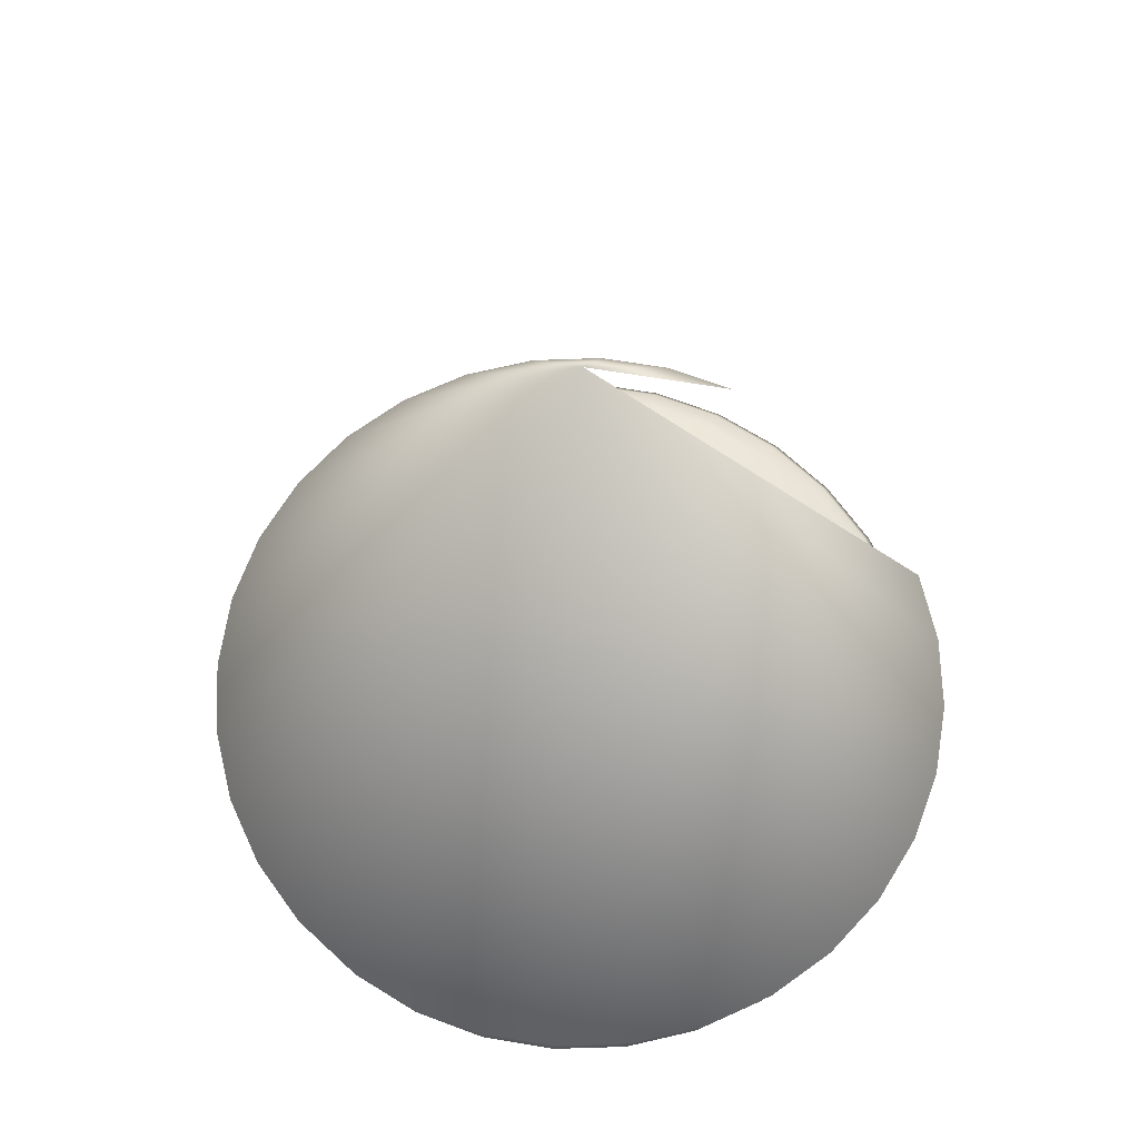
<metadata>
{"format":"obj","ext":"obj","renderer":"f3d","projection":"perspective","resolution":1024,"background":"white","views":[{"elev":68.3,"azim":-41.5,"up":"+Y"}]}
</metadata>
<code>
o Cone
v 0 1.161 -7.559
v 1.475 1.161 -7.414
v 2.893 1.161 -6.983
v 4.199 1.161 -6.285
v 5.345 1.161 -5.345
v 6.285 1.161 -4.199
v 6.983 1.161 -2.893
v 6.983 1.161 2.893
v 6.285 1.161 4.199
v 5.345 1.161 5.345
v 4.199 1.161 6.285
v 2.893 1.161 6.983
v 1.475 1.161 7.414
v -2e-06 1.161 7.559
v -1.475 1.161 7.414
v -2.893 1.161 6.983
v -4.199 1.161 6.285
v -5.345 1.161 5.345
v -6.285 1.161 4.199
v -6.983 1.161 2.893
v -7.414 1.161 1.475
v -7.559 1.161 -7e-06
v -7.414 1.161 -1.475
v -6.983 1.161 -2.893
v -6.285 1.161 -4.199
v -5.345 1.161 -5.345
v -4.199 1.161 -6.285
v -2.893 1.161 -6.983
v -1.475 1.161 -7.414
v 0 16.28 0
f 1 30 2
f 2 30 3
f 3 30 4
f 4 30 5
f 5 30 6
f 6 30 7
f 8 30 9
f 9 30 10
f 10 30 11
f 11 30 12
f 12 30 13
f 13 30 14
f 14 30 15
f 15 30 16
f 16 30 17
f 17 30 18
f 18 30 19
f 19 30 20
f 20 30 21
f 21 30 22
f 22 30 23
f 23 30 24
f 24 30 25
f 25 30 26
f 26 30 27
f 27 30 28
f 28 30 29
f 29 30 1
o Sphere
v -0.2846 2.014 -1.298
v -0.2846 1.957 -2.675
v -0.2846 1.865 -3.943
v -0.2846 1.74 -5.055
v -0.2846 1.589 -5.968
v -0.2846 1.416 -6.646
v -0.2846 1.228 -7.064
v -0.2846 1.033 -7.205
v -0.2846 0.8381 -7.064
v -0.2846 0.2018 -3.943
v -0.008754 2.014 -1.27
v 0.2565 1.957 -2.621
v 0.5009 1.865 -3.865
v 0.7151 1.74 -4.956
v 0.891 1.589 -5.851
v 1.022 1.416 -6.516
v 1.102 1.228 -6.926
v 1.129 1.033 -7.064
v 1.102 0.8381 -6.926
v 1.022 0.6505 -6.516
v 0.891 0.4777 -5.851
v 0.7151 0.3261 -4.956
v 0.5009 0.2018 -3.865
v 0.2565 0.1093 -2.621
v -0.008755 0.05244 -1.27
v 0.2565 2.014 -1.189
v 0.7767 1.957 -2.461
v 1.256 1.865 -3.633
v 1.676 1.74 -4.66
v 2.021 1.589 -5.504
v 2.278 1.416 -6.13
v 2.435 1.228 -6.516
v 2.489 1.033 -6.646
v 2.435 0.8381 -6.516
v 2.278 0.6505 -6.13
v 2.021 0.4777 -5.504
v 1.676 0.3261 -4.66
v 1.256 0.2018 -3.633
v 0.7767 0.1093 -2.461
v 0.2565 0.05244 -1.189
v 0.5009 2.014 -1.056
v 1.256 1.957 -2.201
v 1.952 1.865 -3.256
v 2.562 1.74 -4.181
v 3.063 1.589 -4.94
v 3.435 1.416 -5.504
v 3.664 1.228 -5.851
v 3.742 1.033 -5.968
v 3.664 0.8381 -5.851
v 3.435 0.6505 -5.504
v 3.063 0.4777 -4.94
v 2.562 0.3261 -4.181
v 1.952 0.2018 -3.256
v 1.256 0.1093 -2.201
v 0.5009 0.05244 -1.056
v 0.7151 2.014 -0.8784
v 1.676 1.957 -1.852
v 2.562 1.865 -2.749
v 3.339 1.74 -3.535
v 3.976 1.589 -4.181
v 4.45 1.416 -4.66
v 4.741 1.228 -4.956
v 4.84 1.033 -5.055
v 4.741 0.8381 -4.956
v 4.45 0.6505 -4.66
v 3.976 0.4777 -4.181
v 3.339 0.3261 -3.535
v 2.562 0.2018 -2.749
v 1.676 0.1093 -1.852
v 0.7151 0.05244 -0.8784
v 0.891 2.014 -0.6615
v 2.021 1.957 -1.426
v 3.063 1.865 -2.131
v 3.976 1.74 -2.749
v 4.726 1.589 -3.256
v 5.282 1.416 -3.633
v 5.625 1.228 -3.865
v 5.741 1.033 -3.943
v 5.625 0.8381 -3.865
v 5.282 0.6505 -3.633
v 4.726 0.4777 -3.256
v 3.976 0.3261 -2.749
v 3.063 0.2018 -2.131
v 2.021 0.1093 -1.426
v 0.891 0.05244 -0.6615
v 1.022 2.014 -0.414
v 2.278 1.957 -0.9408
v 3.435 1.865 -1.426
v 4.45 1.74 -1.852
v 5.282 1.589 -2.201
v 5.901 1.416 -2.461
v 6.282 1.228 -2.621
v 6.411 1.033 -2.675
v 6.282 0.8381 -2.621
v 5.901 0.6505 -2.461
v 5.282 0.4777 -2.201
v 4.45 0.3261 -1.852
v 3.435 0.2018 -1.426
v 2.278 0.1093 -0.9408
v 1.022 0.05244 -0.4139
v 1.102 2.014 -0.1454
v 2.435 1.957 -0.4139
v 3.664 1.865 -0.6615
v 4.741 1.74 -0.8784
v 5.625 1.589 -1.056
v 6.282 1.416 -1.189
v 6.687 1.228 -1.27
v 6.823 1.033 -1.298
v 6.687 0.8381 -1.27
v 6.282 0.6505 -1.189
v 5.625 0.4777 -1.056
v 4.741 0.3261 -0.8784
v 3.664 0.2018 -0.6615
v 2.435 0.1093 -0.4139
v 1.102 0.05244 -0.1454
v 1.129 2.014 0.134
v 2.489 1.957 0.134
v 3.742 1.865 0.134
v 4.84 1.74 0.134
v 5.741 1.589 0.134
v 6.411 1.416 0.134
v 6.823 1.228 0.134
v 6.962 1.033 0.134
v 6.823 0.8381 0.134
v 6.411 0.6505 0.134
v 5.741 0.4777 0.134
v 4.84 0.3261 0.134
v 3.742 0.2018 0.134
v 2.489 0.1093 0.134
v 1.129 0.05244 0.134
v 1.102 2.014 0.4133
v 2.435 1.957 0.6819
v 3.664 1.865 0.9294
v 4.741 1.74 1.146
v 5.625 1.589 1.324
v 6.282 1.416 1.457
v 6.687 1.228 1.538
v 6.823 1.033 1.566
v 6.687 0.8381 1.538
v 6.282 0.6505 1.457
v 5.625 0.4777 1.324
v 4.741 0.3261 1.146
v 3.664 0.2018 0.9294
v 2.435 0.1093 0.6819
v 1.102 0.05244 0.4133
v 1.022 2.014 0.6819
v 2.278 1.957 1.209
v 3.435 1.865 1.694
v 4.45 1.74 2.12
v 5.282 1.589 2.469
v 5.901 1.416 2.729
v 6.282 1.228 2.888
v 6.411 1.033 2.942
v 6.282 0.8381 2.888
v 5.901 0.6505 2.729
v 5.282 0.4777 2.469
v 4.45 0.3261 2.12
v 3.435 0.2018 1.694
v 2.278 0.1093 1.209
v 1.022 0.05244 0.6819
v 0.891 2.014 0.9294
v 2.021 1.957 1.694
v 3.063 1.865 2.399
v 3.976 1.74 3.017
v 4.726 1.589 3.524
v 5.282 1.416 3.901
v 5.625 1.228 4.133
v 5.741 1.033 4.211
v 5.625 0.8381 4.133
v 5.282 0.6505 3.901
v 4.726 0.4777 3.524
v 3.976 0.3261 3.017
v 3.063 0.2018 2.399
v 2.021 0.1093 1.694
v 0.891 0.05244 0.9294
v 0.7151 2.014 1.146
v 1.676 1.957 2.12
v 2.562 1.865 3.017
v 3.339 1.74 3.803
v 3.976 1.589 4.449
v 4.45 1.416 4.928
v 4.741 1.228 5.224
v 4.84 1.033 5.323
v 4.741 0.8381 5.224
v 4.45 0.6505 4.928
v 3.976 0.4777 4.449
v 3.339 0.3261 3.803
v 2.562 0.2018 3.017
v 1.676 0.1093 2.12
v 0.7151 0.05244 1.146
v 0.5009 2.014 1.324
v 1.256 1.957 2.469
v 1.952 1.865 3.524
v 2.562 1.74 4.449
v 3.063 1.589 5.208
v 3.435 1.416 5.772
v 3.664 1.228 6.119
v 3.742 1.033 6.236
v 3.664 0.8381 6.119
v 3.435 0.6505 5.772
v 3.063 0.4777 5.208
v 2.562 0.3261 4.449
v 1.952 0.2018 3.524
v 1.256 0.1093 2.469
v 0.5009 0.05244 1.324
v -0.2846 0.03323 0.134
v 0.2565 2.014 1.457
v 0.7767 1.957 2.729
v 1.256 1.865 3.901
v 1.676 1.74 4.928
v 2.021 1.589 5.772
v 2.278 1.416 6.398
v 2.435 1.228 6.784
v 2.489 1.033 6.914
v 2.435 0.8381 6.784
v 2.278 0.6505 6.398
v 2.021 0.4777 5.772
v 1.676 0.3261 4.928
v 1.256 0.2018 3.901
v 0.7767 0.1093 2.729
v 0.2565 0.05244 1.457
v -0.008755 2.014 1.538
v 0.2565 1.957 2.888
v 0.5009 1.865 4.133
v 0.7151 1.74 5.224
v 0.891 1.589 6.119
v 1.022 1.416 6.784
v 1.102 1.228 7.194
v 1.129 1.033 7.332
v 1.102 0.8381 7.194
v 1.022 0.6505 6.784
v 0.891 0.4777 6.119
v 0.7151 0.3261 5.224
v 0.5009 0.2018 4.133
v 0.2565 0.1093 2.888
v -0.008755 0.05244 1.538
v -0.2846 2.014 1.566
v -0.2846 1.957 2.942
v -0.2846 1.865 4.211
v -0.2846 1.74 5.323
v -0.2846 1.589 6.236
v -0.2846 1.416 6.914
v -0.2846 1.228 7.332
v -0.2846 1.033 7.473
v -0.2846 0.8381 7.332
v -0.2846 0.6505 6.914
v -0.2846 0.4777 6.236
v -0.2846 0.3261 5.323
v -0.2846 0.2018 4.211
v -0.2846 0.1093 2.942
v -0.2846 0.05244 1.566
v -0.5604 2.014 1.538
v -0.8256 1.957 2.888
v -1.07 1.865 4.133
v -1.284 1.74 5.224
v -1.46 1.589 6.119
v -1.591 1.416 6.784
v -1.671 1.228 7.194
v -1.698 1.033 7.332
v -1.671 0.8381 7.194
v -1.591 0.6505 6.784
v -1.46 0.4777 6.119
v -1.284 0.3261 5.224
v -1.07 0.2018 4.133
v -0.8256 0.1093 2.888
v -0.5604 0.05244 1.538
v -0.8256 2.014 1.457
v -1.346 1.957 2.729
v -1.825 1.865 3.901
v -2.246 1.74 4.928
v -2.59 1.589 5.772
v -2.847 1.416 6.398
v -3.005 1.228 6.784
v -3.058 1.033 6.914
v -3.005 0.8381 6.784
v -2.847 0.6505 6.398
v -2.59 0.4777 5.772
v -2.246 0.3261 4.928
v -1.825 0.2018 3.901
v -1.346 0.1093 2.729
v -0.8256 0.05244 1.457
v -1.07 2.014 1.324
v -1.825 1.957 2.469
v -2.521 1.865 3.524
v -3.132 1.74 4.449
v -3.632 1.589 5.208
v -4.004 1.416 5.772
v -4.233 1.228 6.119
v -4.311 1.033 6.236
v -4.233 0.8381 6.119
v -4.004 0.6505 5.772
v -3.632 0.4777 5.208
v -3.132 0.3261 4.449
v -2.521 0.2018 3.524
v -1.825 0.1093 2.469
v -1.07 0.05244 1.324
v -0.2846 2.033 0.134
v -1.284 2.014 1.146
v -2.246 1.957 2.12
v -3.132 1.865 3.017
v -3.908 1.74 3.803
v -4.545 1.589 4.449
v -5.019 1.416 4.928
v -5.31 1.228 5.224
v -5.409 1.033 5.323
v -5.31 0.8381 5.224
v -5.019 0.6505 4.928
v -4.545 0.4777 4.449
v -3.908 0.3261 3.803
v -3.132 0.2018 3.017
v -2.246 0.1093 2.12
v -1.284 0.05244 1.146
v -1.46 2.014 0.9294
v -2.59 1.957 1.694
v -3.632 1.865 2.399
v -4.545 1.74 3.017
v -5.295 1.589 3.524
v -5.851 1.416 3.901
v -6.194 1.228 4.133
v -6.31 1.033 4.211
v -6.194 0.8381 4.133
v -5.851 0.6505 3.901
v -5.295 0.4777 3.524
v -4.545 0.3261 3.017
v -3.632 0.2018 2.399
v -2.59 0.1093 1.694
v -1.46 0.05244 0.9294
v -1.591 2.014 0.6819
v -2.847 1.957 1.209
v -4.004 1.865 1.694
v -5.019 1.74 2.12
v -5.851 1.589 2.469
v -6.47 1.416 2.729
v -6.851 1.228 2.888
v -6.98 1.033 2.942
v -6.851 0.8381 2.888
v -6.47 0.6505 2.729
v -5.851 0.4777 2.469
v -5.019 0.3261 2.12
v -4.004 0.2018 1.694
v -2.847 0.1093 1.209
v -1.591 0.05244 0.6819
v -1.671 2.014 0.4133
v -3.005 1.957 0.6819
v -4.233 1.865 0.9294
v -5.31 1.74 1.146
v -6.194 1.589 1.324
v -6.851 1.416 1.457
v -7.256 1.228 1.538
v -7.392 1.033 1.566
v -7.256 0.8381 1.538
v -6.851 0.6505 1.457
v -6.194 0.4777 1.324
v -5.31 0.3261 1.146
v -4.233 0.2018 0.9294
v -3.005 0.1093 0.6819
v -1.671 0.05244 0.4133
v -1.698 2.014 0.134
v -3.058 1.957 0.134
v -4.311 1.865 0.134
v -5.409 1.74 0.134
v -6.31 1.589 0.134
v -6.98 1.416 0.134
v -7.392 1.228 0.134
v -7.531 1.033 0.134
v -7.392 0.8381 0.134
v -6.98 0.6505 0.134
v -6.31 0.4777 0.134
v -5.409 0.3261 0.134
v -4.311 0.2018 0.134
v -3.058 0.1093 0.134
v -1.698 0.05244 0.134
v -1.671 2.014 -0.1454
v -3.005 1.957 -0.4139
v -4.233 1.865 -0.6615
v -5.31 1.74 -0.8784
v -6.194 1.589 -1.056
v -6.851 1.416 -1.189
v -7.256 1.228 -1.27
v -7.392 1.033 -1.298
v -7.256 0.8381 -1.27
v -6.851 0.6505 -1.189
v -6.194 0.4777 -1.056
v -5.31 0.3261 -0.8784
v -4.233 0.2018 -0.6615
v -3.005 0.1093 -0.4139
v -1.671 0.05244 -0.1454
v -1.591 2.014 -0.4139
v -2.847 1.957 -0.9408
v -4.004 1.865 -1.426
v -5.019 1.74 -1.852
v -5.851 1.589 -2.201
v -6.47 1.416 -2.461
v -6.851 1.228 -2.621
v -6.98 1.033 -2.675
v -6.851 0.8381 -2.621
v -6.47 0.6505 -2.461
v -5.851 0.4777 -2.201
v -5.019 0.3261 -1.852
v -4.004 0.2018 -1.426
v -2.847 0.1093 -0.9408
v -1.591 0.05244 -0.4139
v -1.46 2.014 -0.6615
v -2.59 1.957 -1.426
v -3.632 1.865 -2.131
v -4.545 1.74 -2.749
v -5.295 1.589 -3.256
v -5.851 1.416 -3.633
v -6.194 1.228 -3.865
v -6.31 1.033 -3.943
v -6.194 0.8381 -3.865
v -5.851 0.6505 -3.633
v -5.295 0.4777 -3.256
v -4.545 0.3261 -2.749
v -3.632 0.2018 -2.131
v -2.59 0.1093 -1.426
v -1.46 0.05244 -0.6615
v -1.284 2.014 -0.8784
v -2.246 1.957 -1.852
v -3.131 1.865 -2.749
v -3.908 1.74 -3.535
v -4.545 1.589 -4.181
v -5.019 1.416 -4.66
v -5.31 1.228 -4.956
v -5.409 1.033 -5.055
v -5.31 0.8381 -4.956
v -5.019 0.6505 -4.66
v -4.545 0.4777 -4.181
v -3.908 0.3261 -3.535
v -3.131 0.2018 -2.749
v -2.246 0.1093 -1.852
v -1.284 0.05244 -0.8784
v -1.07 2.014 -1.056
v -1.825 1.957 -2.201
v -2.521 1.865 -3.256
v -3.131 1.74 -4.181
v -3.632 1.589 -4.94
v -4.004 1.416 -5.504
v -4.233 1.228 -5.851
v -4.311 1.033 -5.968
v -4.233 0.8381 -5.851
v -4.004 0.6505 -5.504
v -3.632 0.4777 -4.94
v -3.131 0.3261 -4.181
v -2.521 0.2018 -3.256
v -1.825 0.1093 -2.201
v -1.07 0.05244 -1.056
v -0.8256 2.014 -1.189
v -1.346 1.957 -2.461
v -1.825 1.865 -3.633
v -2.246 1.74 -4.66
v -2.59 1.589 -5.504
v -2.847 1.416 -6.13
v -3.005 1.228 -6.516
v -3.058 1.033 -6.646
v -3.005 0.8381 -6.516
v -2.847 0.6505 -6.13
v -2.59 0.4777 -5.504
v -2.246 0.3261 -4.66
v -1.825 0.2018 -3.633
v -1.346 0.1093 -2.461
v -0.8256 0.05244 -1.189
v -0.5604 2.014 -1.27
v -0.8256 1.957 -2.621
v -1.07 1.865 -3.865
v -1.284 1.74 -4.956
v -1.46 1.589 -5.851
v -1.591 1.416 -6.516
v -1.671 1.228 -6.926
v -1.698 1.033 -7.064
v -1.671 0.8381 -6.926
v -1.591 0.6505 -6.516
v -1.46 0.4777 -5.851
v -1.284 0.3261 -4.956
v -1.07 0.2018 -3.865
v -0.8256 0.1093 -2.621
v -0.5604 0.05244 -1.27
v -0.2846 0.6505 -6.646
v -0.2846 0.4777 -5.968
v -0.2846 0.3261 -5.055
v -0.2846 0.1093 -2.675
v -0.2846 0.05244 -1.298
f 37 36 46 47
f 512 511 54 55
f 38 37 47 48
f 31 327 41
f 236 512 55
f 39 38 48 49
f 32 31 41 42
f 508 39 49 50
f 33 32 42 43
f 509 508 50 51
f 34 33 43 44
f 510 509 51 52
f 35 34 44 45
f 40 510 52 53
f 36 35 45 46
f 511 40 53 54
f 46 45 60 61
f 54 53 68 69
f 47 46 61 62
f 55 54 69 70
f 48 47 62 63
f 41 327 56
f 236 55 70
f 49 48 63 64
f 42 41 56 57
f 50 49 64 65
f 43 42 57 58
f 51 50 65 66
f 44 43 58 59
f 52 51 66 67
f 45 44 59 60
f 53 52 67 68
f 65 64 79 80
f 58 57 72 73
f 66 65 80 81
f 59 58 73 74
f 67 66 81 82
f 60 59 74 75
f 68 67 82 83
f 61 60 75 76
f 69 68 83 84
f 62 61 76 77
f 70 69 84 85
f 63 62 77 78
f 56 327 71
f 236 70 85
f 64 63 78 79
f 57 56 71 72
f 84 83 98 99
f 77 76 91 92
f 85 84 99 100
f 78 77 92 93
f 71 327 86
f 236 85 100
f 79 78 93 94
f 72 71 86 87
f 80 79 94 95
f 73 72 87 88
f 81 80 95 96
f 74 73 88 89
f 82 81 96 97
f 75 74 89 90
f 83 82 97 98
f 76 75 90 91
f 88 87 102 103
f 96 95 110 111
f 89 88 103 104
f 97 96 111 112
f 90 89 104 105
f 98 97 112 113
f 91 90 105 106
f 99 98 113 114
f 92 91 106 107
f 100 99 114 115
f 93 92 107 108
f 86 327 101
f 236 100 115
f 94 93 108 109
f 87 86 101 102
f 95 94 109 110
f 107 106 121 122
f 115 114 129 130
f 108 107 122 123
f 101 327 116
f 236 115 130
f 109 108 123 124
f 102 101 116 117
f 110 109 124 125
f 103 102 117 118
f 111 110 125 126
f 104 103 118 119
f 112 111 126 127
f 105 104 119 120
f 113 112 127 128
f 106 105 120 121
f 114 113 128 129
f 126 125 140 141
f 119 118 133 134
f 127 126 141 142
f 120 119 134 135
f 128 127 142 143
f 121 120 135 136
f 129 128 143 144
f 122 121 136 137
f 130 129 144 145
f 123 122 137 138
f 116 327 131
f 236 130 145
f 124 123 138 139
f 117 116 131 132
f 125 124 139 140
f 118 117 132 133
f 145 144 159 160
f 138 137 152 153
f 131 327 146
f 236 145 160
f 139 138 153 154
f 132 131 146 147
f 140 139 154 155
f 133 132 147 148
f 141 140 155 156
f 134 133 148 149
f 142 141 156 157
f 135 134 149 150
f 143 142 157 158
f 136 135 150 151
f 144 143 158 159
f 137 136 151 152
f 157 156 171 172
f 150 149 164 165
f 158 157 172 173
f 151 150 165 166
f 159 158 173 174
f 152 151 166 167
f 160 159 174 175
f 153 152 167 168
f 146 327 161
f 236 160 175
f 154 153 168 169
f 147 146 161 162
f 155 154 169 170
f 148 147 162 163
f 156 155 170 171
f 149 148 163 164
f 161 327 176
f 236 175 190
f 169 168 183 184
f 162 161 176 177
f 170 169 184 185
f 163 162 177 178
f 171 170 185 186
f 164 163 178 179
f 172 171 186 187
f 165 164 179 180
f 173 172 187 188
f 166 165 180 181
f 174 173 188 189
f 167 166 181 182
f 175 174 189 190
f 168 167 182 183
f 180 179 194 195
f 188 187 202 203
f 181 180 195 196
f 189 188 203 204
f 182 181 196 197
f 190 189 204 205
f 183 182 197 198
f 176 327 191
f 236 190 205
f 184 183 198 199
f 177 176 191 192
f 185 184 199 200
f 178 177 192 193
f 186 185 200 201
f 179 178 193 194
f 187 186 201 202
f 199 198 213 214
f 192 191 206 207
f 200 199 214 215
f 193 192 207 208
f 201 200 215 216
f 194 193 208 209
f 202 201 216 217
f 195 194 209 210
f 203 202 217 218
f 196 195 210 211
f 204 203 218 219
f 197 196 211 212
f 205 204 219 220
f 198 197 212 213
f 191 327 206
f 236 205 220
f 218 217 232 233
f 211 210 225 226
f 219 218 233 234
f 212 211 226 227
f 220 219 234 235
f 213 212 227 228
f 206 327 221
f 236 220 235
f 214 213 228 229
f 207 206 221 222
f 215 214 229 230
f 208 207 222 223
f 216 215 230 231
f 209 208 223 224
f 217 216 231 232
f 210 209 224 225
f 222 221 237 238
f 230 229 245 246
f 223 222 238 239
f 231 230 246 247
f 224 223 239 240
f 232 231 247 248
f 225 224 240 241
f 233 232 248 249
f 226 225 241 242
f 234 233 249 250
f 227 226 242 243
f 235 234 250 251
f 228 227 243 244
f 221 327 237
f 236 235 251
f 229 228 244 245
f 242 241 256 257
f 250 249 264 265
f 243 242 257 258
f 251 250 265 266
f 244 243 258 259
f 237 327 252
f 236 251 266
f 245 244 259 260
f 238 237 252 253
f 246 245 260 261
f 239 238 253 254
f 247 246 261 262
f 240 239 254 255
f 248 247 262 263
f 241 240 255 256
f 249 248 263 264
f 261 260 275 276
f 254 253 268 269
f 262 261 276 277
f 255 254 269 270
f 263 262 277 278
f 256 255 270 271
f 264 263 278 279
f 257 256 271 272
f 265 264 279 280
f 258 257 272 273
f 266 265 280 281
f 259 258 273 274
f 252 327 267
f 236 266 281
f 260 259 274 275
f 253 252 267 268
f 280 279 294 295
f 273 272 287 288
f 281 280 295 296
f 274 273 288 289
f 267 327 282
f 236 281 296
f 275 274 289 290
f 268 267 282 283
f 276 275 290 291
f 269 268 283 284
f 277 276 291 292
f 270 269 284 285
f 278 277 292 293
f 271 270 285 286
f 279 278 293 294
f 272 271 286 287
f 292 291 306 307
f 285 284 299 300
f 293 292 307 308
f 286 285 300 301
f 294 293 308 309
f 287 286 301 302
f 295 294 309 310
f 288 287 302 303
f 296 295 310 311
f 289 288 303 304
f 282 327 297
f 236 296 311
f 290 289 304 305
f 283 282 297 298
f 291 290 305 306
f 284 283 298 299
f 311 310 325 326
f 304 303 318 319
f 297 327 312
f 236 311 326
f 305 304 319 320
f 298 297 312 313
f 306 305 320 321
f 299 298 313 314
f 307 306 321 322
f 300 299 314 315
f 308 307 322 323
f 301 300 315 316
f 309 308 323 324
f 302 301 316 317
f 310 309 324 325
f 303 302 317 318
f 315 314 330 331
f 323 322 338 339
f 316 315 331 332
f 324 323 339 340
f 317 316 332 333
f 325 324 340 341
f 318 317 333 334
f 326 325 341 342
f 319 318 334 335
f 312 327 328
f 236 326 342
f 320 319 335 336
f 313 312 328 329
f 321 320 336 337
f 314 313 329 330
f 322 321 337 338
f 335 334 349 350
f 328 327 343
f 236 342 357
f 336 335 350 351
f 329 328 343 344
f 337 336 351 352
f 330 329 344 345
f 338 337 352 353
f 331 330 345 346
f 339 338 353 354
f 332 331 346 347
f 340 339 354 355
f 333 332 347 348
f 341 340 355 356
f 334 333 348 349
f 342 341 356 357
f 354 353 368 369
f 347 346 361 362
f 355 354 369 370
f 348 347 362 363
f 356 355 370 371
f 349 348 363 364
f 357 356 371 372
f 350 349 364 365
f 343 327 358
f 236 357 372
f 351 350 365 366
f 344 343 358 359
f 352 351 366 367
f 345 344 359 360
f 353 352 367 368
f 346 345 360 361
f 358 327 373
f 236 372 387
f 366 365 380 381
f 359 358 373 374
f 367 366 381 382
f 360 359 374 375
f 368 367 382 383
f 361 360 375 376
f 369 368 383 384
f 362 361 376 377
f 370 369 384 385
f 363 362 377 378
f 371 370 385 386
f 364 363 378 379
f 372 371 386 387
f 365 364 379 380
f 377 376 391 392
f 385 384 399 400
f 378 377 392 393
f 386 385 400 401
f 379 378 393 394
f 387 386 401 402
f 380 379 394 395
f 373 327 388
f 236 387 402
f 381 380 395 396
f 374 373 388 389
f 382 381 396 397
f 375 374 389 390
f 383 382 397 398
f 376 375 390 391
f 384 383 398 399
f 396 395 410 411
f 389 388 403 404
f 397 396 411 412
f 390 389 404 405
f 398 397 412 413
f 391 390 405 406
f 399 398 413 414
f 392 391 406 407
f 400 399 414 415
f 393 392 407 408
f 401 400 415 416
f 394 393 408 409
f 402 401 416 417
f 395 394 409 410
f 388 327 403
f 236 402 417
f 415 414 429 430
f 408 407 422 423
f 416 415 430 431
f 409 408 423 424
f 417 416 431 432
f 410 409 424 425
f 403 327 418
f 236 417 432
f 411 410 425 426
f 404 403 418 419
f 412 411 426 427
f 405 404 419 420
f 413 412 427 428
f 406 405 420 421
f 414 413 428 429
f 407 406 421 422
f 427 426 441 442
f 420 419 434 435
f 428 427 442 443
f 421 420 435 436
f 429 428 443 444
f 422 421 436 437
f 430 429 444 445
f 423 422 437 438
f 431 430 445 446
f 424 423 438 439
f 432 431 446 447
f 425 424 439 440
f 418 327 433
f 236 432 447
f 426 425 440 441
f 419 418 433 434
f 446 445 460 461
f 439 438 453 454
f 447 446 461 462
f 440 439 454 455
f 433 327 448
f 236 447 462
f 441 440 455 456
f 434 433 448 449
f 442 441 456 457
f 435 434 449 450
f 443 442 457 458
f 436 435 450 451
f 444 443 458 459
f 437 436 451 452
f 445 444 459 460
f 438 437 452 453
f 450 449 464 465
f 458 457 472 473
f 451 450 465 466
f 459 458 473 474
f 452 451 466 467
f 460 459 474 475
f 453 452 467 468
f 461 460 475 476
f 454 453 468 469
f 462 461 476 477
f 455 454 469 470
f 448 327 463
f 236 462 477
f 456 455 470 471
f 449 448 463 464
f 457 456 471 472
f 469 468 483 484
f 477 476 491 492
f 470 469 484 485
f 463 327 478
f 236 477 492
f 471 470 485 486
f 464 463 478 479
f 472 471 486 487
f 465 464 479 480
f 473 472 487 488
f 466 465 480 481
f 474 473 488 489
f 467 466 481 482
f 475 474 489 490
f 468 467 482 483
f 476 475 490 491
f 488 487 502 503
f 481 480 495 496
f 489 488 503 504
f 482 481 496 497
f 490 489 504 505
f 483 482 497 498
f 491 490 505 506
f 484 483 498 499
f 492 491 506 507
f 485 484 499 500
f 478 327 493
f 236 492 507
f 486 485 500 501
f 479 478 493 494
f 487 486 501 502
f 480 479 494 495
f 507 506 511 512
f 500 499 37 38
f 493 327 31
f 236 507 512
f 501 500 38 39
f 494 493 31 32
f 502 501 39 508
f 495 494 32 33
f 503 502 508 509
f 496 495 33 34
f 504 503 509 510
f 497 496 34 35
f 505 504 510 40
f 498 497 35 36
f 506 505 40 511
f 499 498 36 37

</code>
